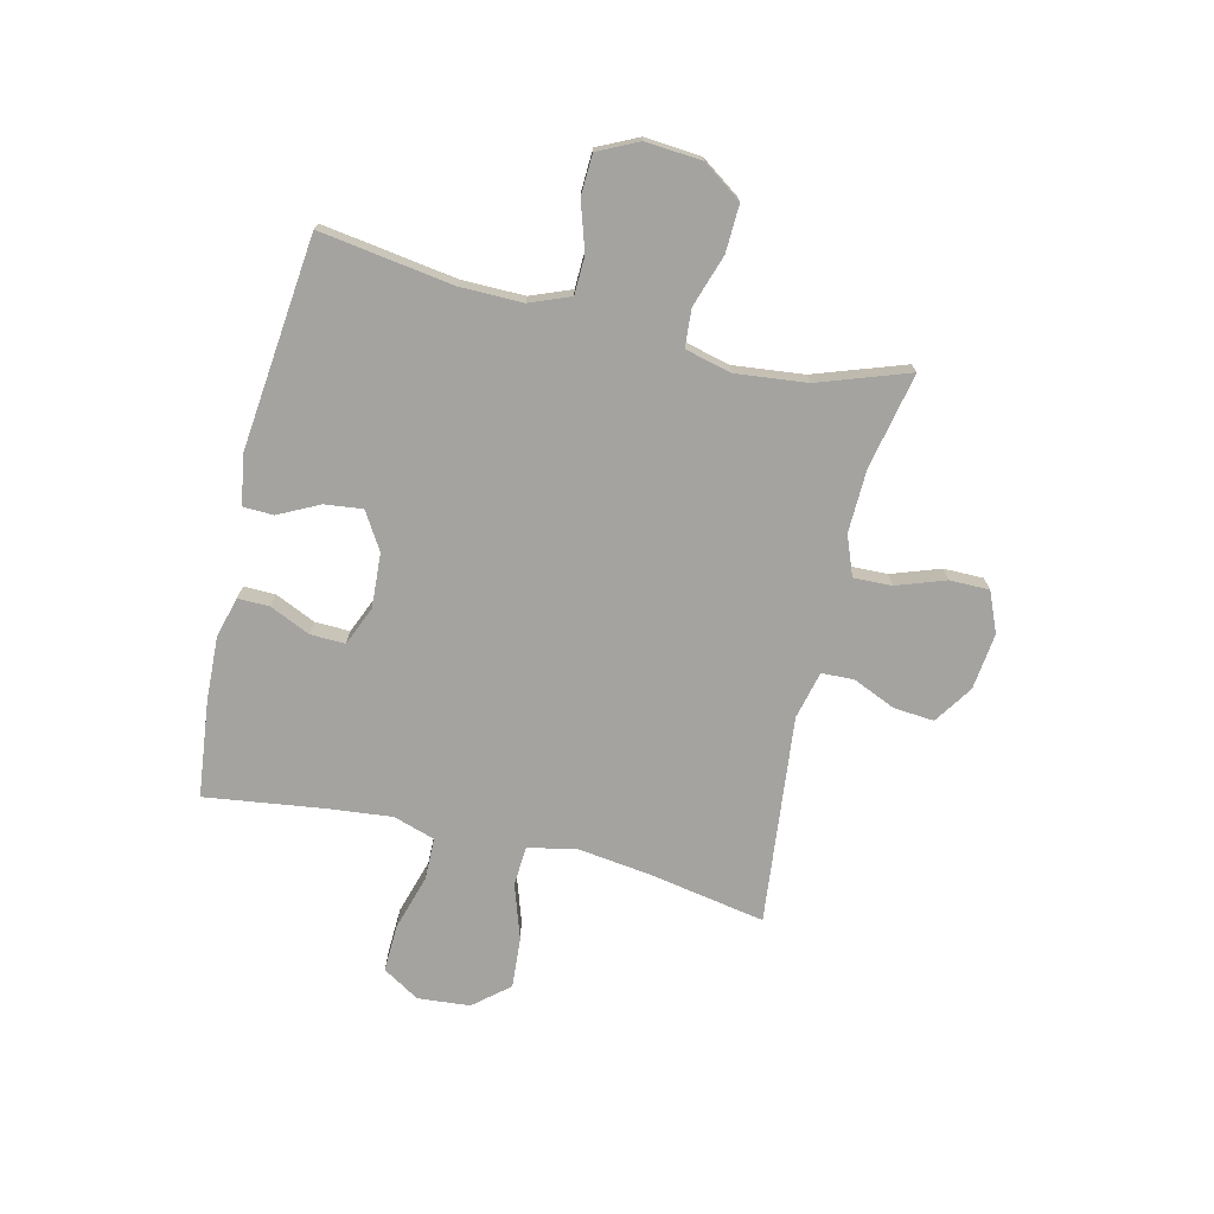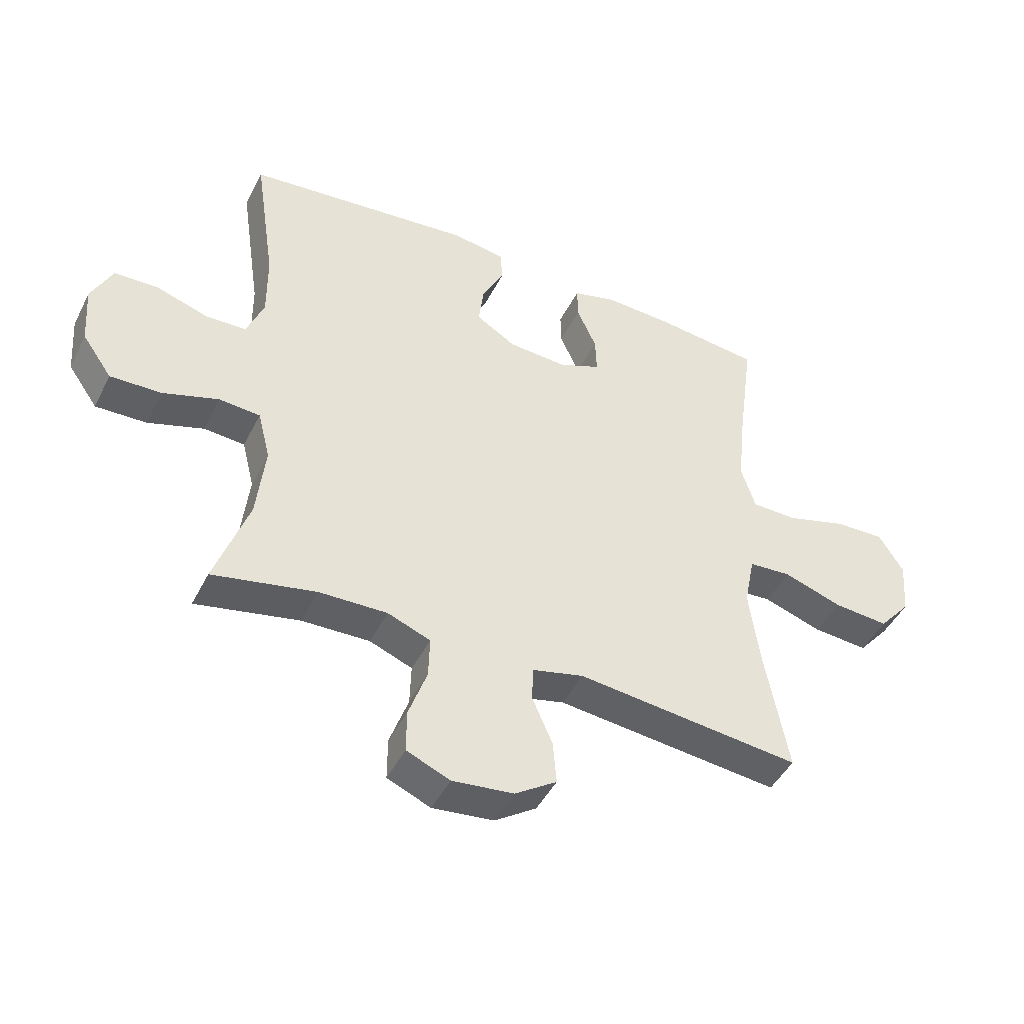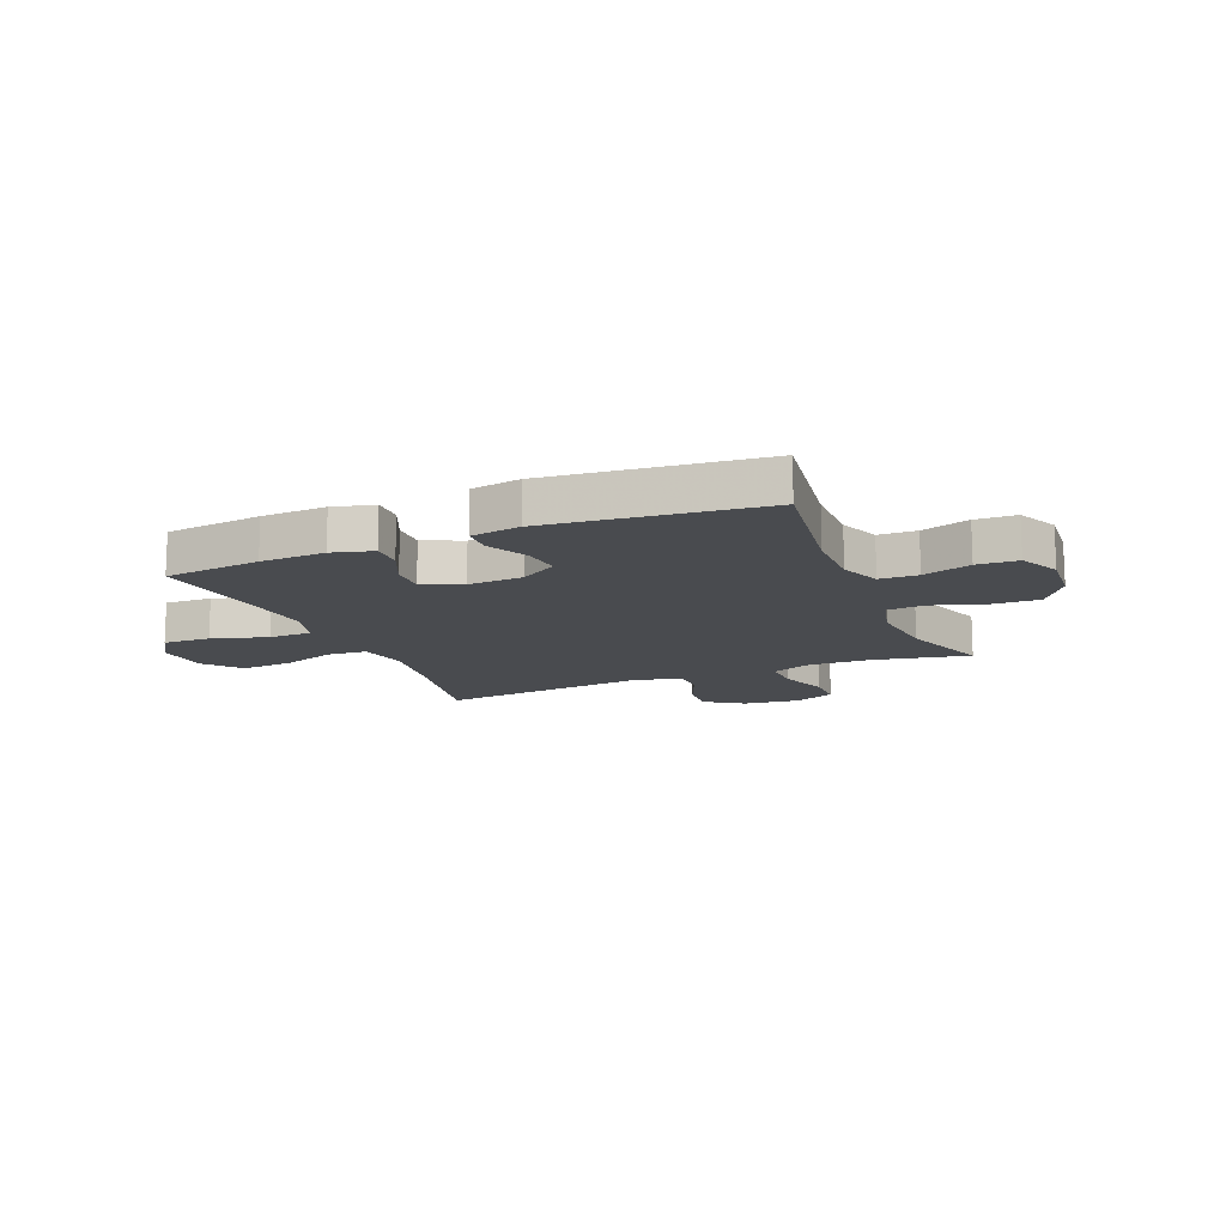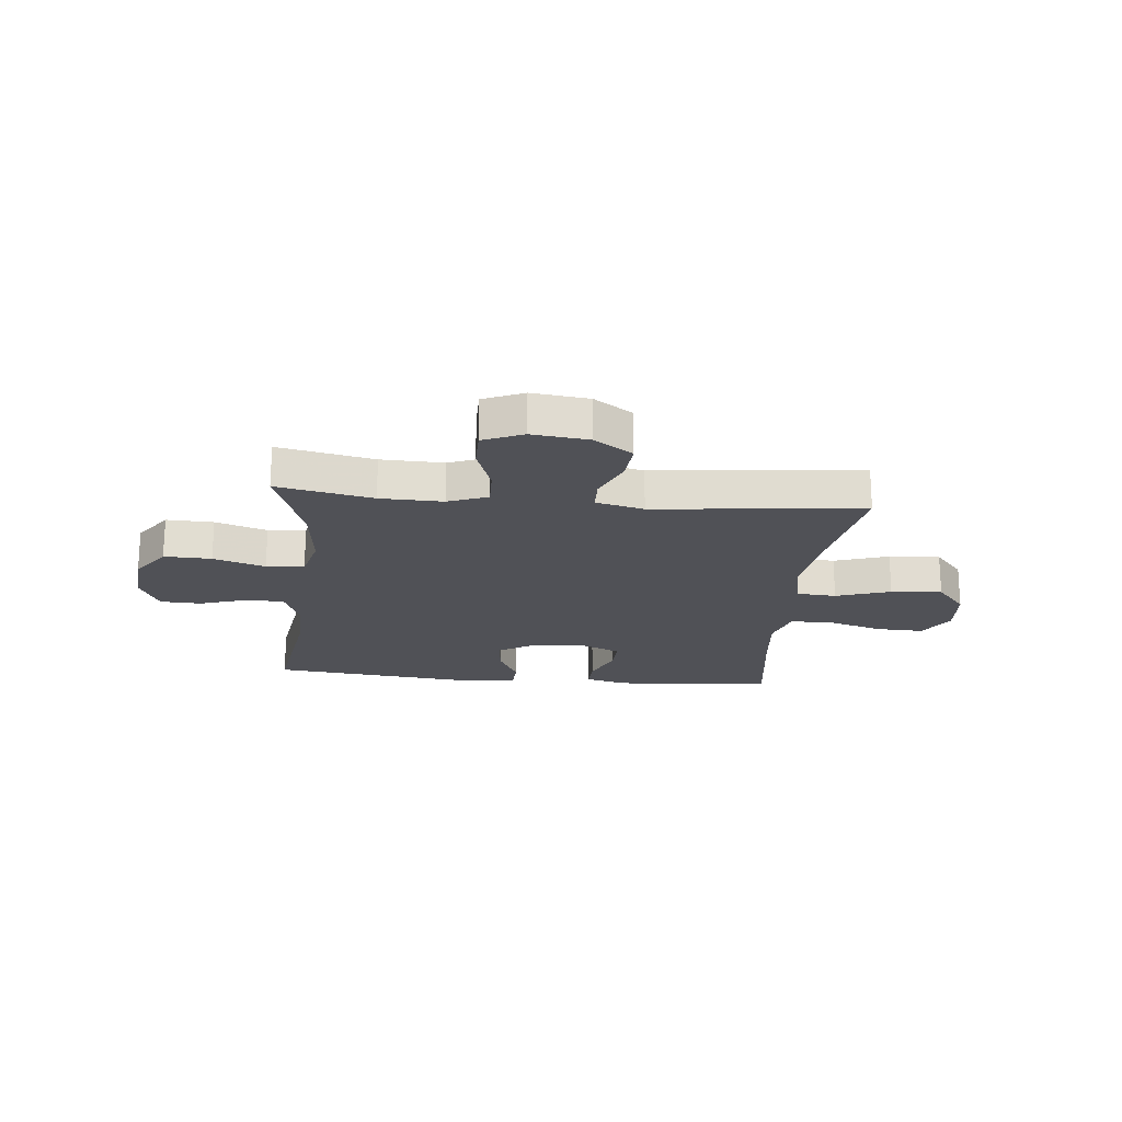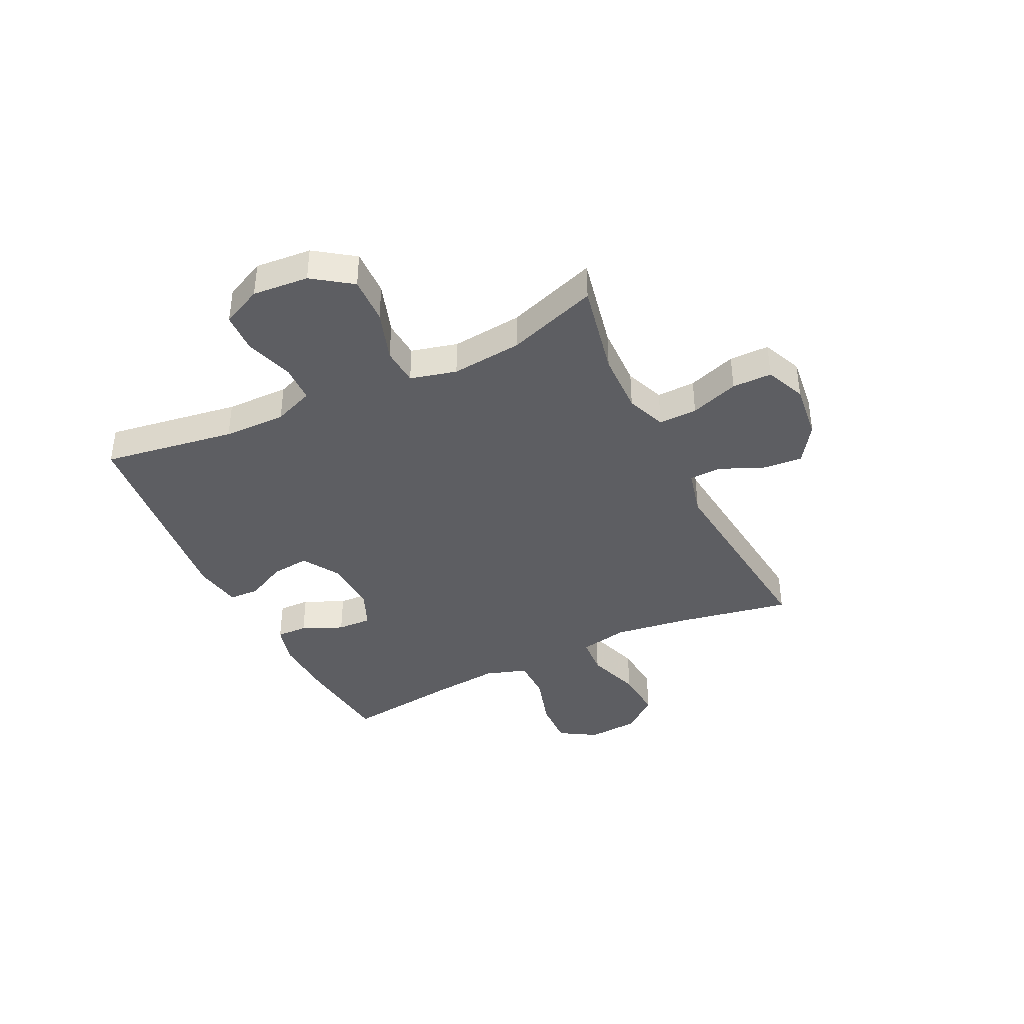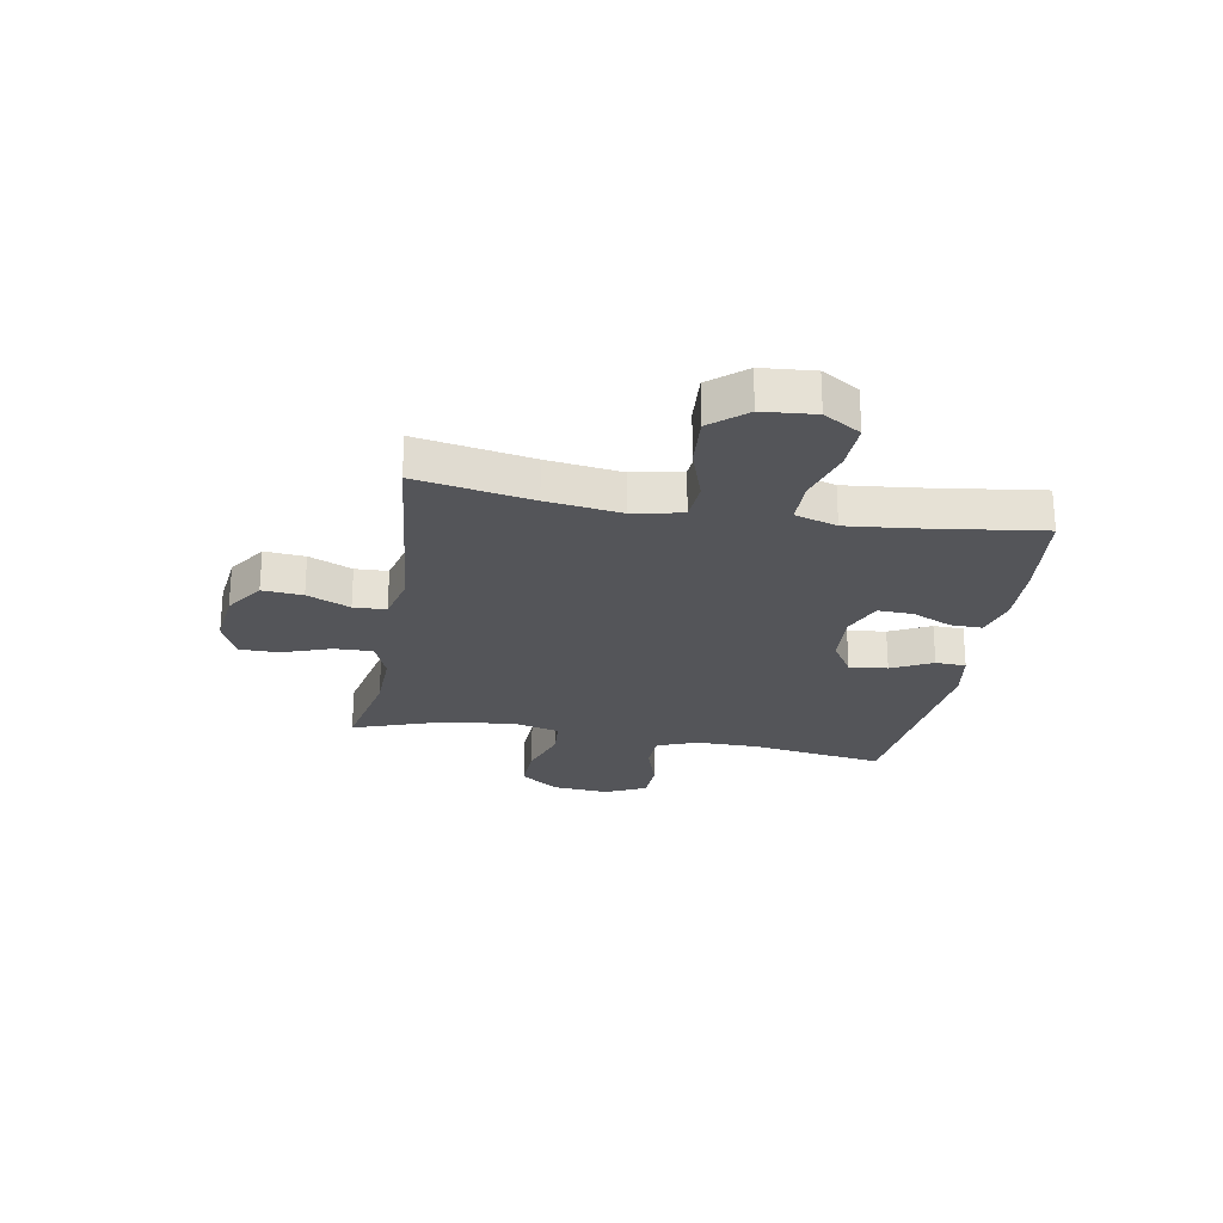
<metadata>
{"format":"obj","ext":"obj","renderer":"f3d","projection":"perspective","resolution":1024,"background":"white","views":[{"elev":-72.9,"azim":76.6,"up":"+Y"},{"elev":-45.9,"azim":154.3,"up":"+Z"},{"elev":-13.9,"azim":22.5,"up":"+Y"},{"elev":-20.4,"azim":174.4,"up":"+Y"},{"elev":-39.4,"azim":115.8,"up":"+Y"},{"elev":-24.6,"azim":-100.0,"up":"+Y"}]}
</metadata>
<code>
v -0.5 0.07 -0.5
v -0.462 0.07 -0.291
v -0.444 0.07 -0.156
v -0.462 0.07 -0.067
v -0.534 0.07 -0.062
v -0.633 0.07 -0.095
v -0.726 0.07 -0.102
v -0.78 0.07 -0.038
v -0.788 0.07 0.057
v -0.747 0.07 0.124
v -0.661 0.07 0.121
v -0.56 0.07 0.091
v -0.483 0.07 0.092
v -0.459 0.07 0.168
v -0.471 0.07 0.285
v -0.5 0.07 0.5
v -0.325 0.07 0.52
v -0.208 0.07 0.525
v -0.134 0.07 0.505
v -0.135 0.07 0.448
v -0.168 0.07 0.374
v -0.17 0.07 0.311
v -0.099 0.07 0.281
v 0 0.07 0.287
v 0.067 0.07 0.328
v 0.059 0.07 0.397
v 0.022 0.07 0.471
v 0.024 0.07 0.526
v 0.113 0.07 0.541
v 0.5 0.07 0.5
v 0.464 0.07 0.258
v 0.463 0.07 0.144
v 0.492 0.07 0.071
v 0.561 0.07 0.069
v 0.648 0.07 0.097
v 0.722 0.07 0.094
v 0.757 0.07 0.021
v 0.749 0.07 -0.081
v 0.699 0.07 -0.152
v 0.613 0.07 -0.149
v 0.519 0.07 -0.118
v 0.45 0.07 -0.123
v 0.429 0.07 -0.207
v 0.443 0.07 -0.336
v 0.5 0.07 -0.5
v 0.326 0.07 -0.464
v 0.212 0.07 -0.461
v 0.14 0.07 -0.489
v 0.142 0.07 -0.559
v 0.173 0.07 -0.647
v 0.173 0.07 -0.719
v 0.1 0.07 -0.75
v -0.003 0.07 -0.738
v -0.073 0.07 -0.691
v -0.067 0.07 -0.618
v -0.033 0.07 -0.54
v -0.035 0.07 -0.481
v -0.122 0.07 -0.46
v -0.5 0 -0.5
v -0.462 0 -0.291
v -0.444 0 -0.156
v -0.462 0 -0.067
v -0.534 0 -0.062
v -0.633 0 -0.095
v -0.726 0 -0.102
v -0.78 0 -0.038
v -0.788 0 0.057
v -0.747 0 0.124
v -0.661 0 0.121
v -0.56 0 0.091
v -0.483 0 0.092
v -0.459 0 0.168
v -0.471 0 0.285
v -0.5 0 0.5
v -0.325 0 0.52
v -0.208 0 0.525
v -0.134 0 0.505
v -0.135 0 0.448
v -0.168 0 0.374
v -0.17 0 0.311
v -0.099 0 0.281
v 0 0 0.287
v 0.067 0 0.328
v 0.059 0 0.397
v 0.022 0 0.471
v 0.024 0 0.526
v 0.113 0 0.541
v 0.5 0 0.5
v 0.464 0 0.258
v 0.463 0 0.144
v 0.492 0 0.071
v 0.561 0 0.069
v 0.648 0 0.097
v 0.722 0 0.094
v 0.757 0 0.021
v 0.749 0 -0.081
v 0.699 0 -0.152
v 0.613 0 -0.149
v 0.519 0 -0.118
v 0.45 0 -0.123
v 0.429 0 -0.207
v 0.443 0 -0.336
v 0.5 0 -0.5
v 0.326 0 -0.464
v 0.212 0 -0.461
v 0.14 0 -0.489
v 0.142 0 -0.559
v 0.173 0 -0.647
v 0.173 0 -0.719
v 0.1 0 -0.75
v -0.003 0 -0.738
v -0.073 0 -0.691
v -0.067 0 -0.618
v -0.033 0 -0.54
v -0.035 0 -0.481
v -0.122 0 -0.46
f 54 55 56
f 53 54 56
f 52 53 56
f 51 52 56
f 50 51 56
f 49 50 56
f 48 49 56 57
f 47 48 57 58
f 44 45 46
f 43 44 46 47
f 42 43 47 58
f 39 40 41
f 38 39 41
f 37 38 41
f 36 37 41
f 35 36 41
f 34 35 41
f 33 34 41 42
f 58 1 2
f 42 58 2
f 33 42 2
f 32 33 2
f 29 30 31
f 28 29 31
f 27 28 31
f 26 27 31
f 25 26 31 32
f 19 20 21
f 18 19 21
f 17 18 21
f 16 17 21
f 15 16 21
f 14 15 21 22
f 13 14 22 23
f 10 11 12
f 9 10 12
f 8 9 12
f 7 8 12
f 6 7 12
f 5 6 12
f 4 5 12 13
f 13 23 24
f 4 13 24
f 3 4 24
f 24 25 32
f 3 24 32
f 2 3 32
f 114 113 112
f 114 112 111
f 114 111 110
f 114 110 109
f 114 109 108
f 114 108 107
f 115 114 107 106
f 116 115 106 105
f 104 103 102
f 105 104 102 101
f 116 105 101 100
f 99 98 97
f 99 97 96
f 99 96 95
f 99 95 94
f 99 94 93
f 99 93 92
f 100 99 92 91
f 60 59 116
f 60 116 100
f 60 100 91
f 60 91 90
f 89 88 87
f 89 87 86
f 89 86 85
f 89 85 84
f 90 89 84 83
f 79 78 77
f 79 77 76
f 79 76 75
f 79 75 74
f 79 74 73
f 80 79 73 72
f 81 80 72 71
f 70 69 68
f 70 68 67
f 70 67 66
f 70 66 65
f 70 65 64
f 70 64 63
f 71 70 63 62
f 82 81 71
f 82 71 62
f 82 62 61
f 90 83 82
f 90 82 61
f 90 61 60
f 1 59 60 2
f 2 60 61 3
f 3 61 62 4
f 4 62 63 5
f 5 63 64 6
f 6 64 65 7
f 7 65 66 8
f 8 66 67 9
f 9 67 68 10
f 10 68 69 11
f 11 69 70 12
f 12 70 71 13
f 13 71 72 14
f 14 72 73 15
f 15 73 74 16
f 16 74 75 17
f 17 75 76 18
f 18 76 77 19
f 19 77 78 20
f 20 78 79 21
f 21 79 80 22
f 22 80 81 23
f 23 81 82 24
f 24 82 83 25
f 25 83 84 26
f 26 84 85 27
f 27 85 86 28
f 28 86 87 29
f 29 87 88 30
f 30 88 89 31
f 31 89 90 32
f 32 90 91 33
f 33 91 92 34
f 34 92 93 35
f 35 93 94 36
f 36 94 95 37
f 37 95 96 38
f 38 96 97 39
f 39 97 98 40
f 40 98 99 41
f 41 99 100 42
f 42 100 101 43
f 43 101 102 44
f 44 102 103 45
f 45 103 104 46
f 46 104 105 47
f 47 105 106 48
f 48 106 107 49
f 49 107 108 50
f 50 108 109 51
f 51 109 110 52
f 52 110 111 53
f 53 111 112 54
f 54 112 113 55
f 55 113 114 56
f 56 114 115 57
f 57 115 116 58
f 58 116 59 1

</code>
